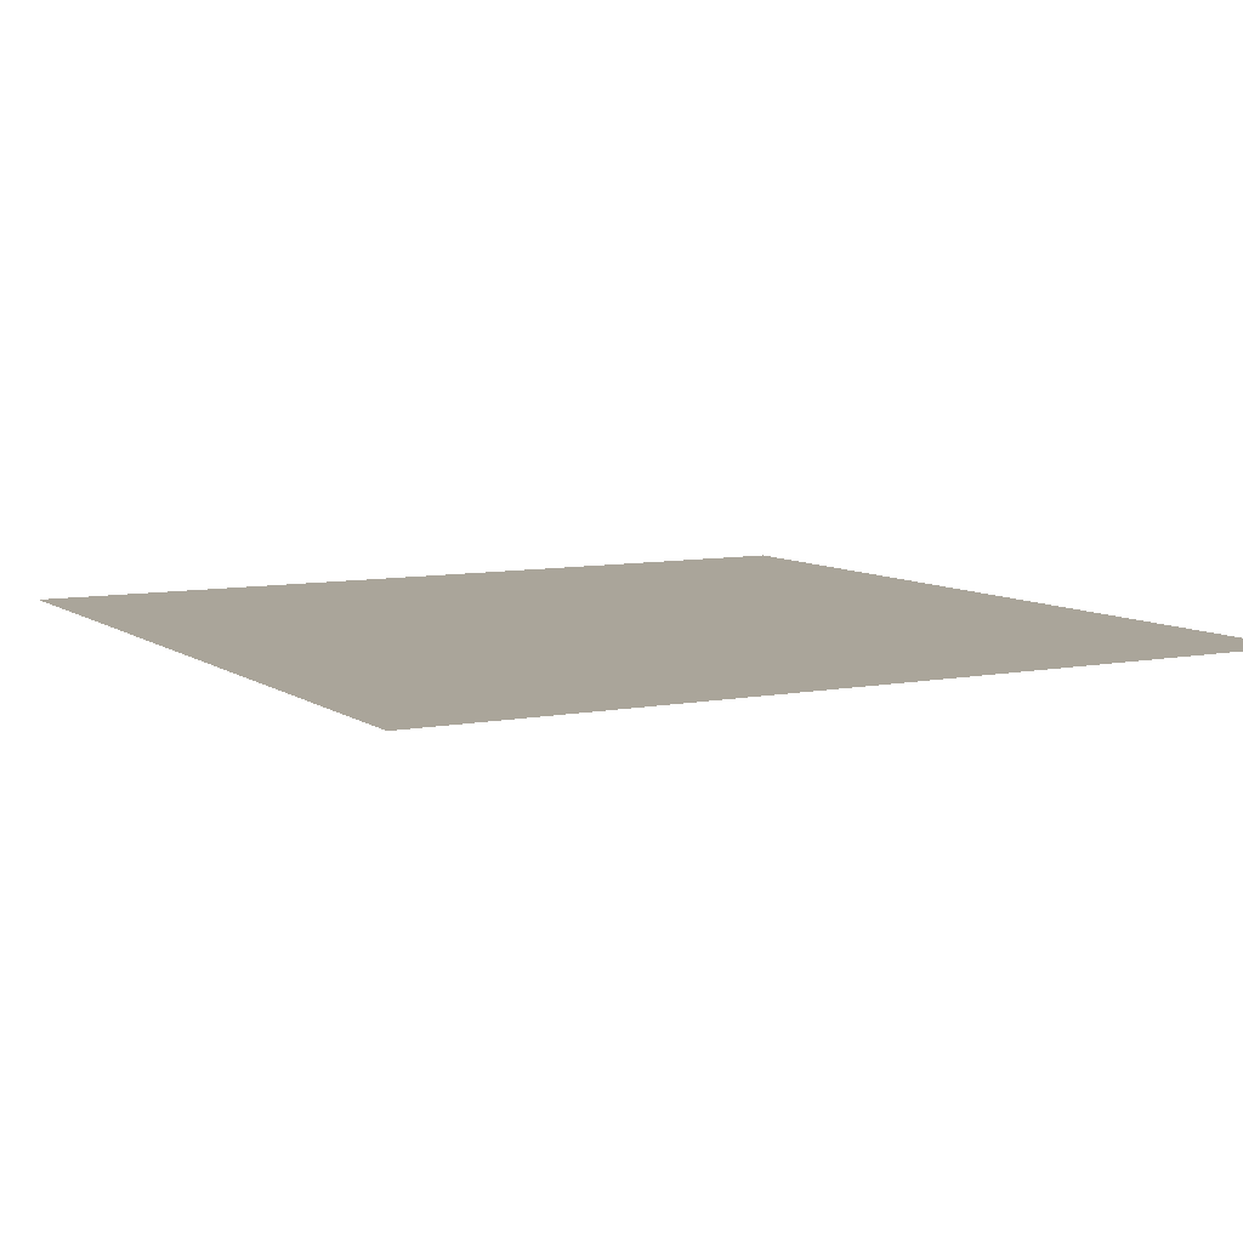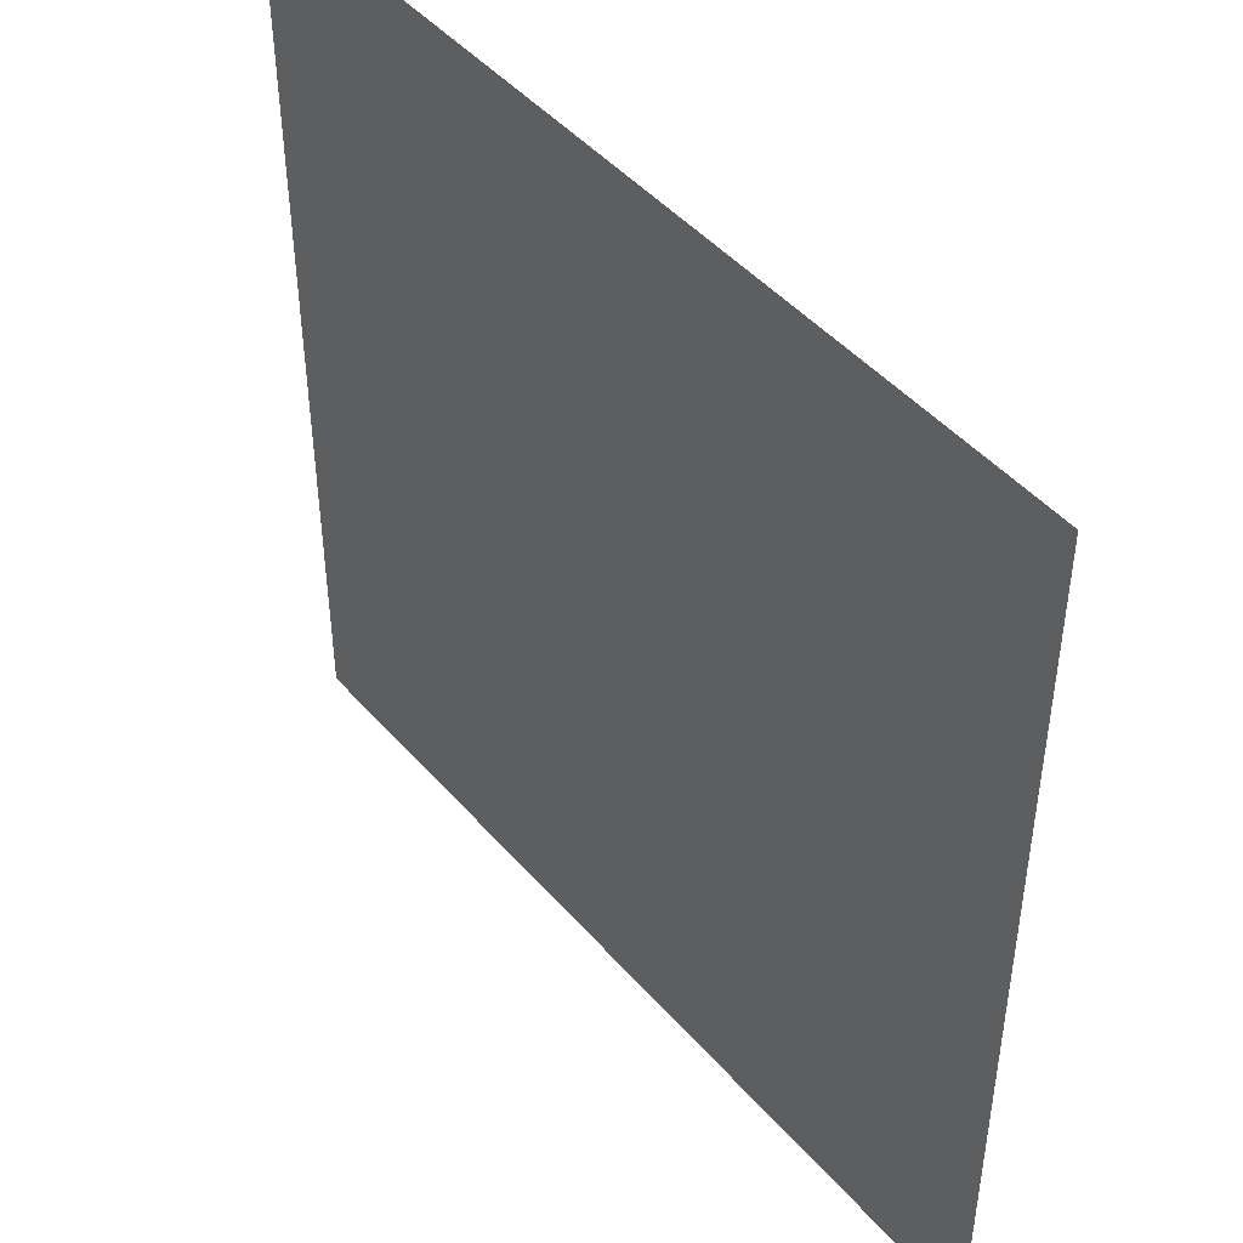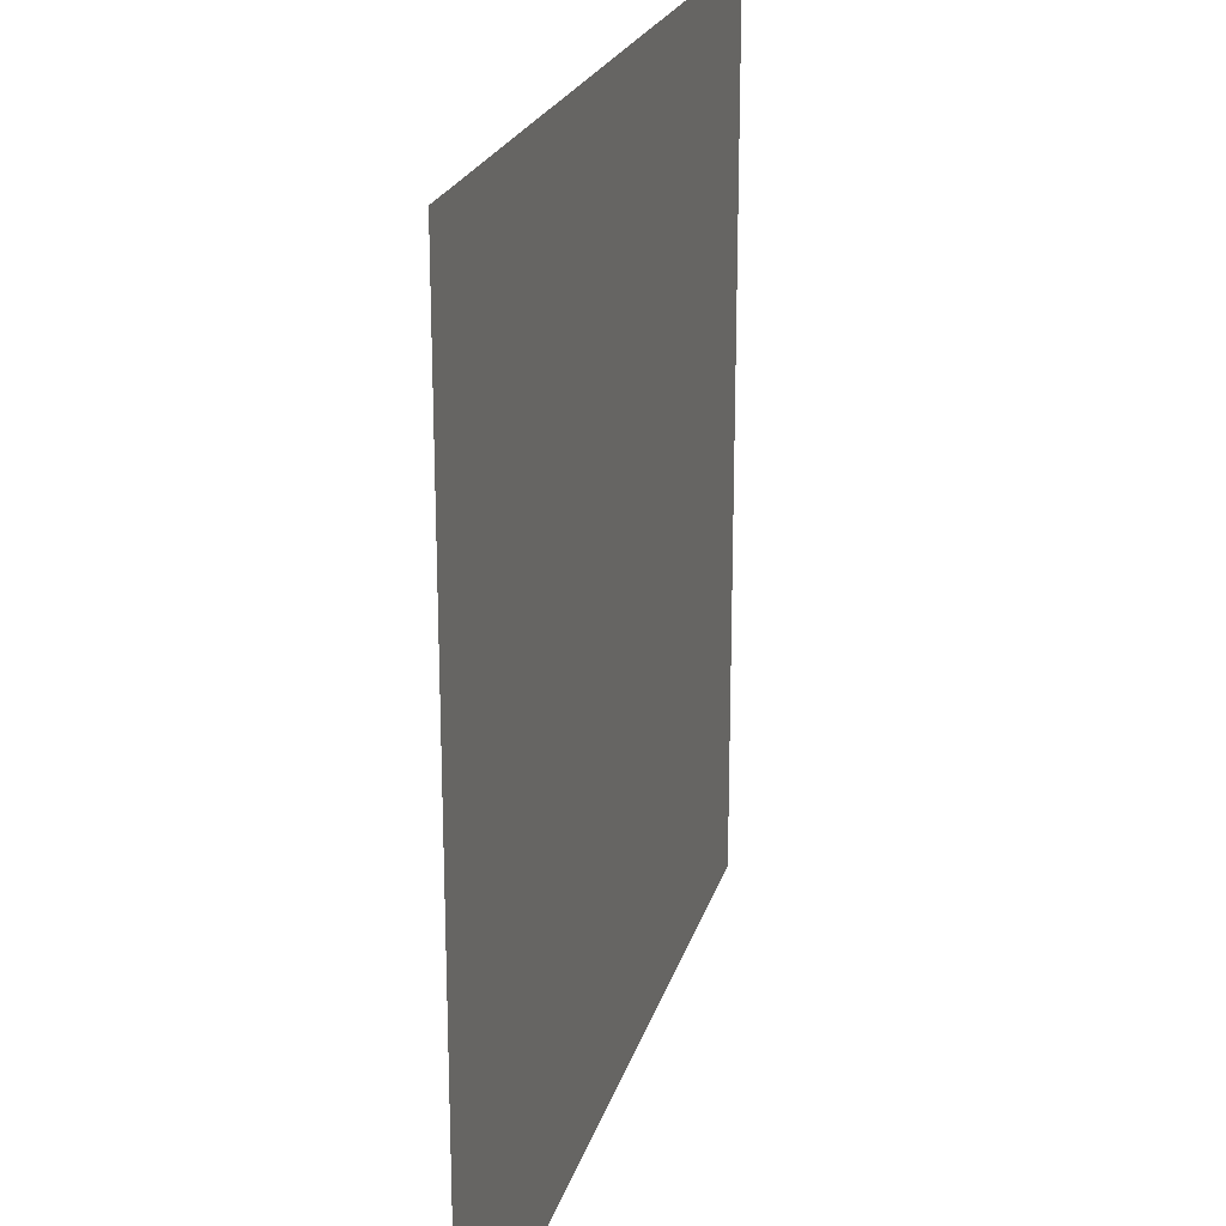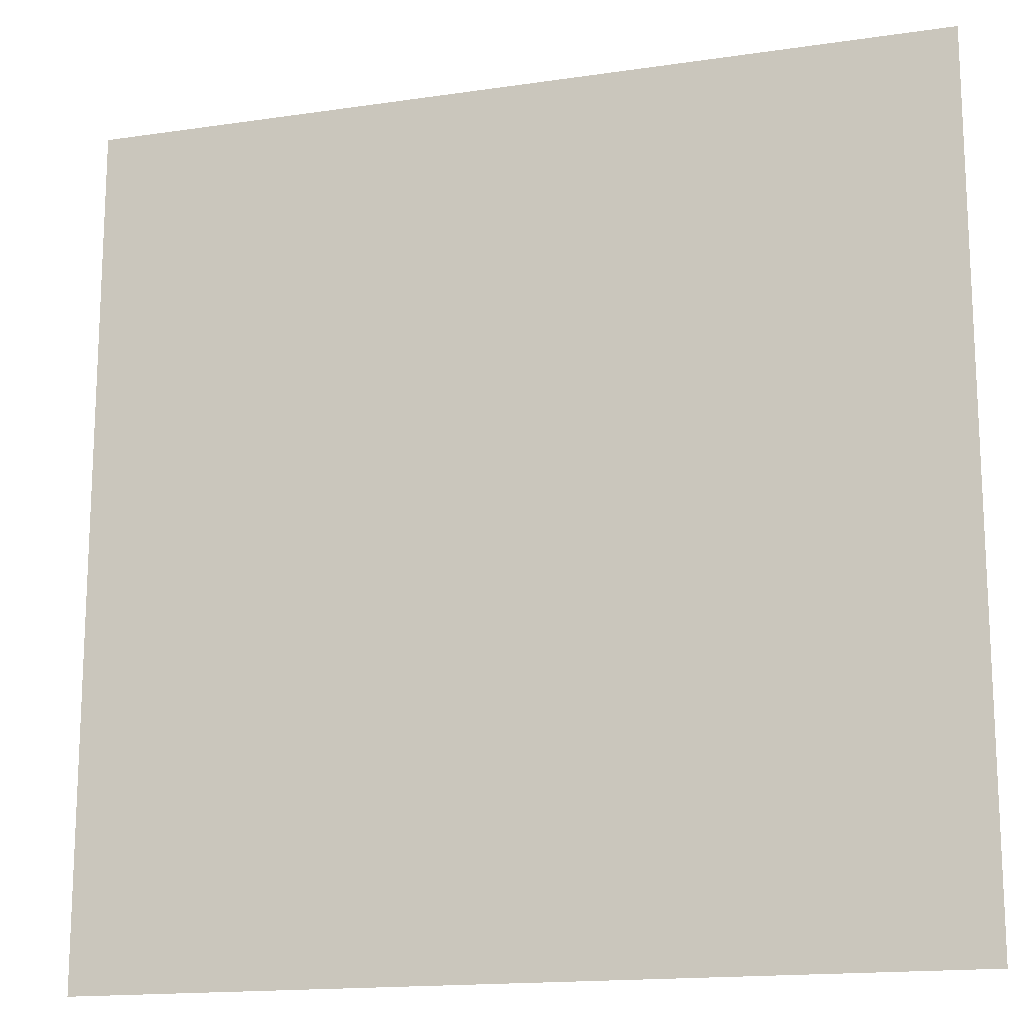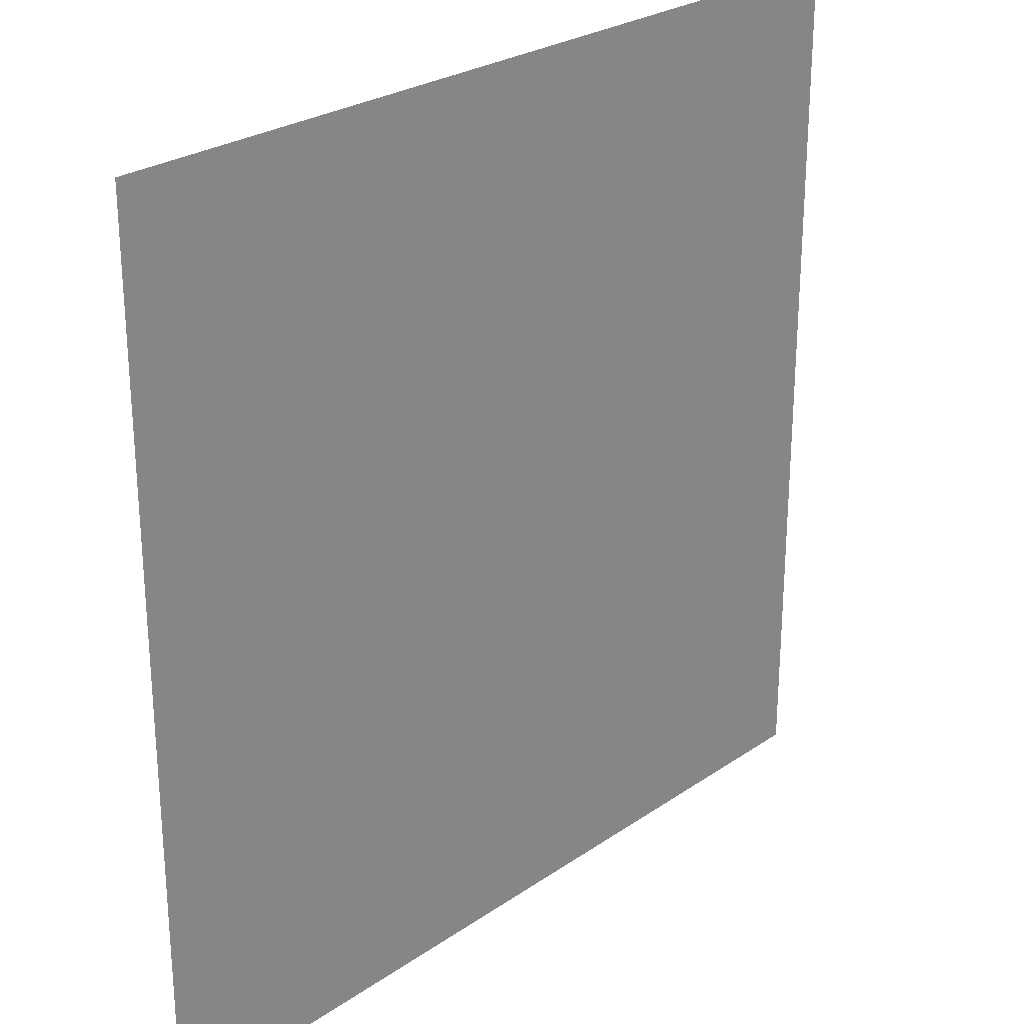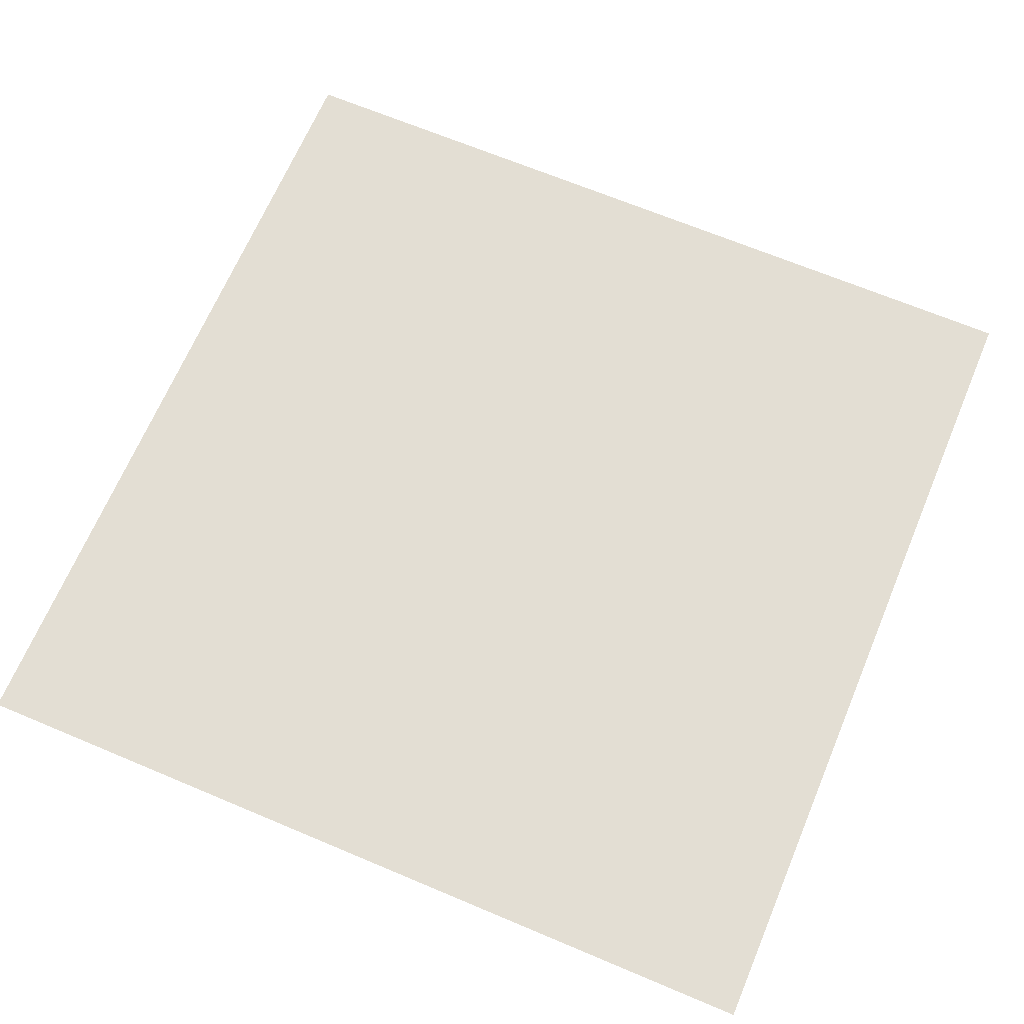
<metadata>
{"format":"obj","ext":"obj","renderer":"f3d","projection":"perspective","resolution":1024,"background":"white","views":[{"elev":7.6,"azim":60.8,"up":"+Z"},{"elev":46.3,"azim":51.6,"up":"+Y"},{"elev":22.2,"azim":104.7,"up":"+Y"},{"elev":-16.0,"azim":-162.9,"up":"+Y"},{"elev":26.2,"azim":-47.1,"up":"+Y"},{"elev":67.2,"azim":112.9,"up":"+Z"}]}
</metadata>
<code>
g default
v -13.36 0.335 0
v 13.56 0.335 0
v -13.36 27.26 0
v 13.56 27.26 0
g plantPlain_8
f 1 2 4 3

</code>
